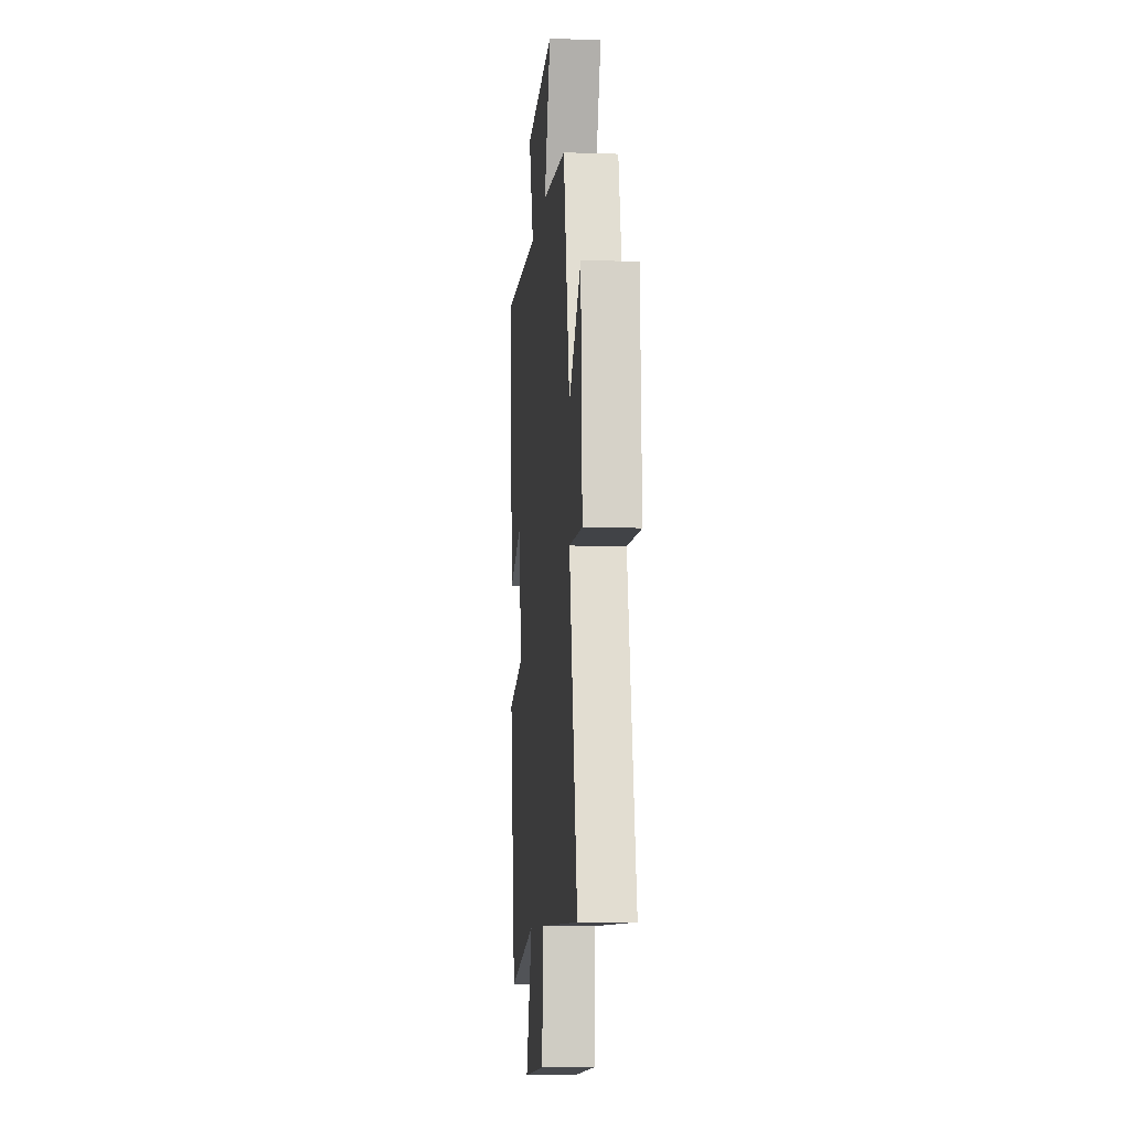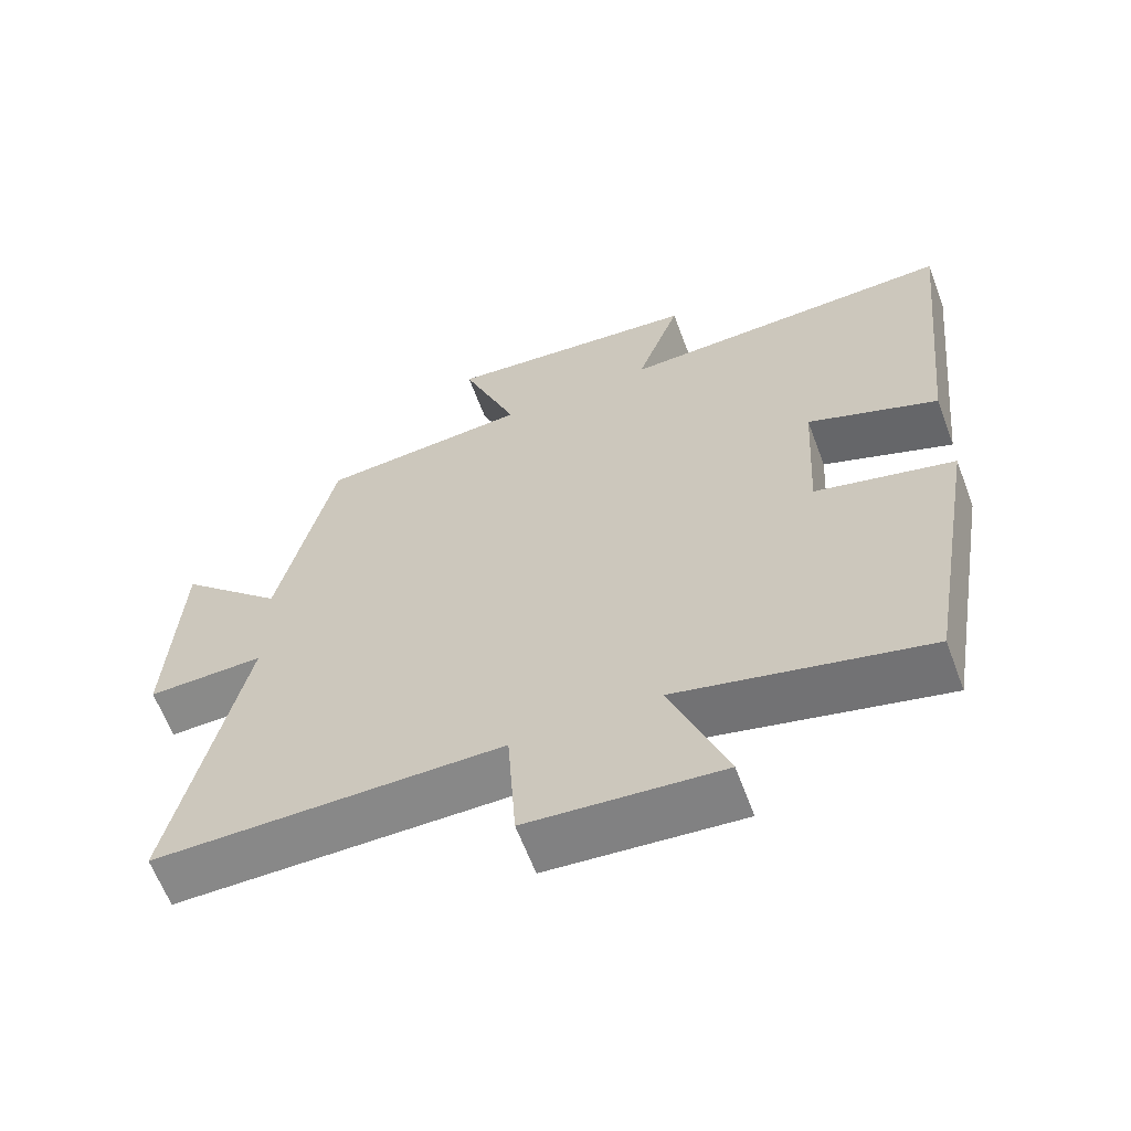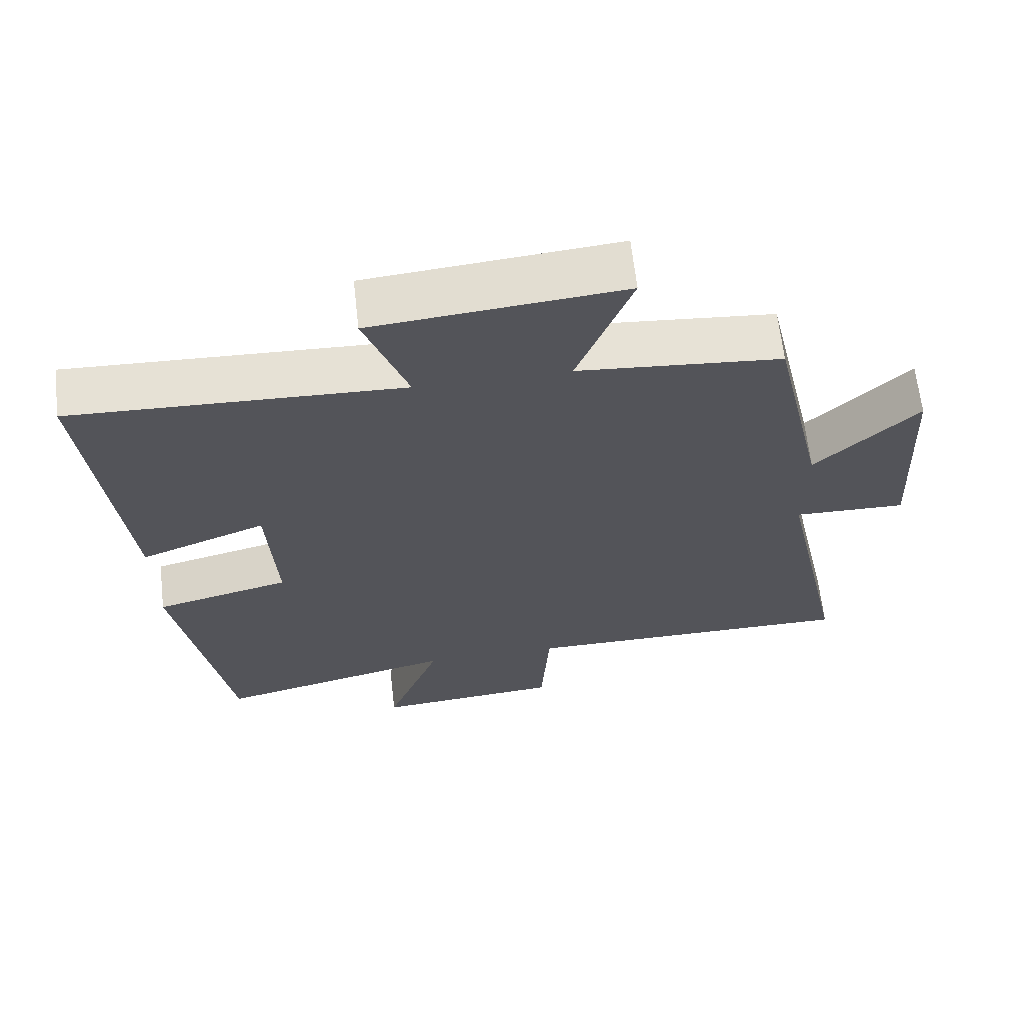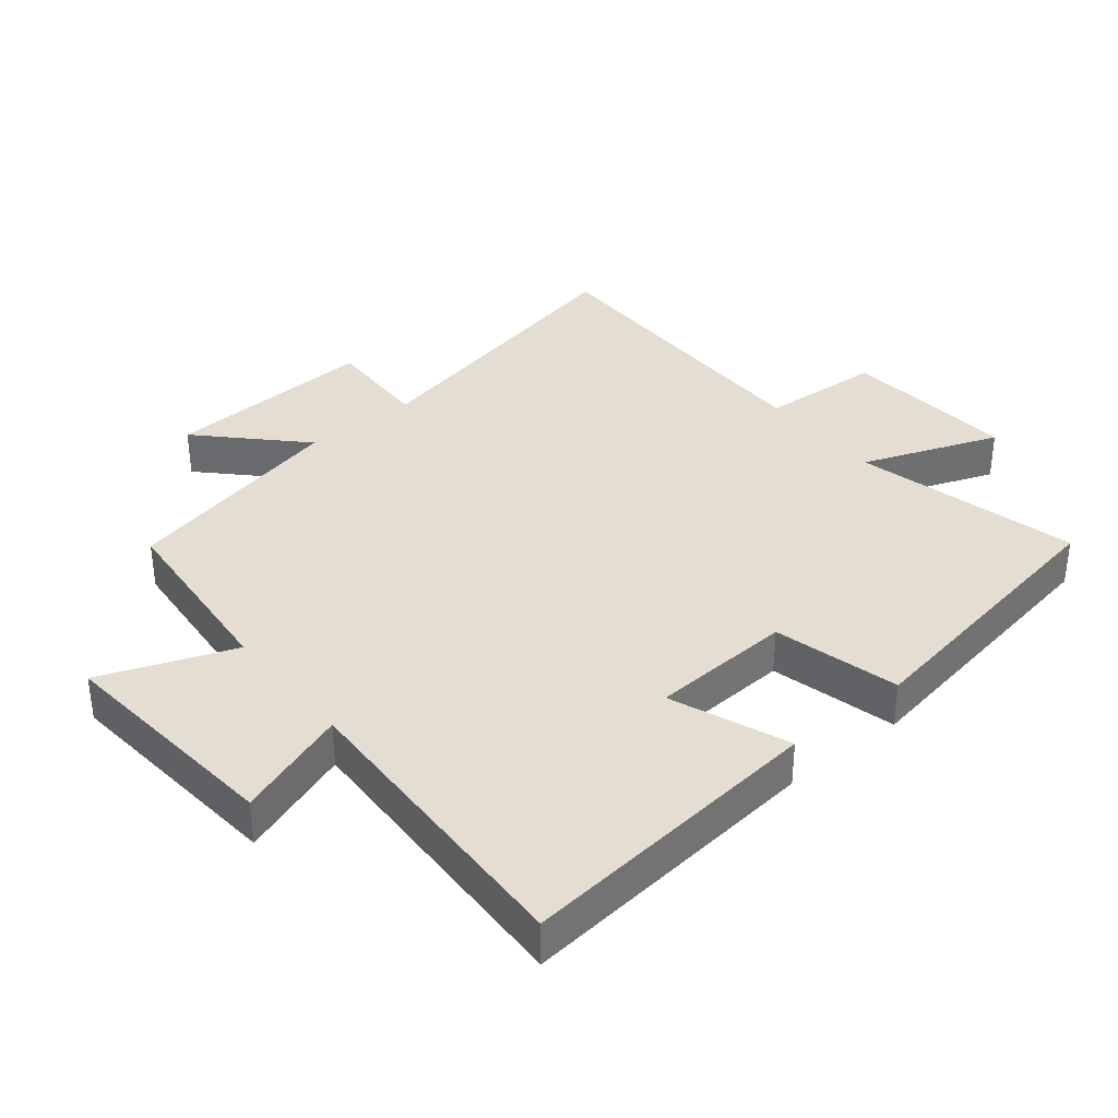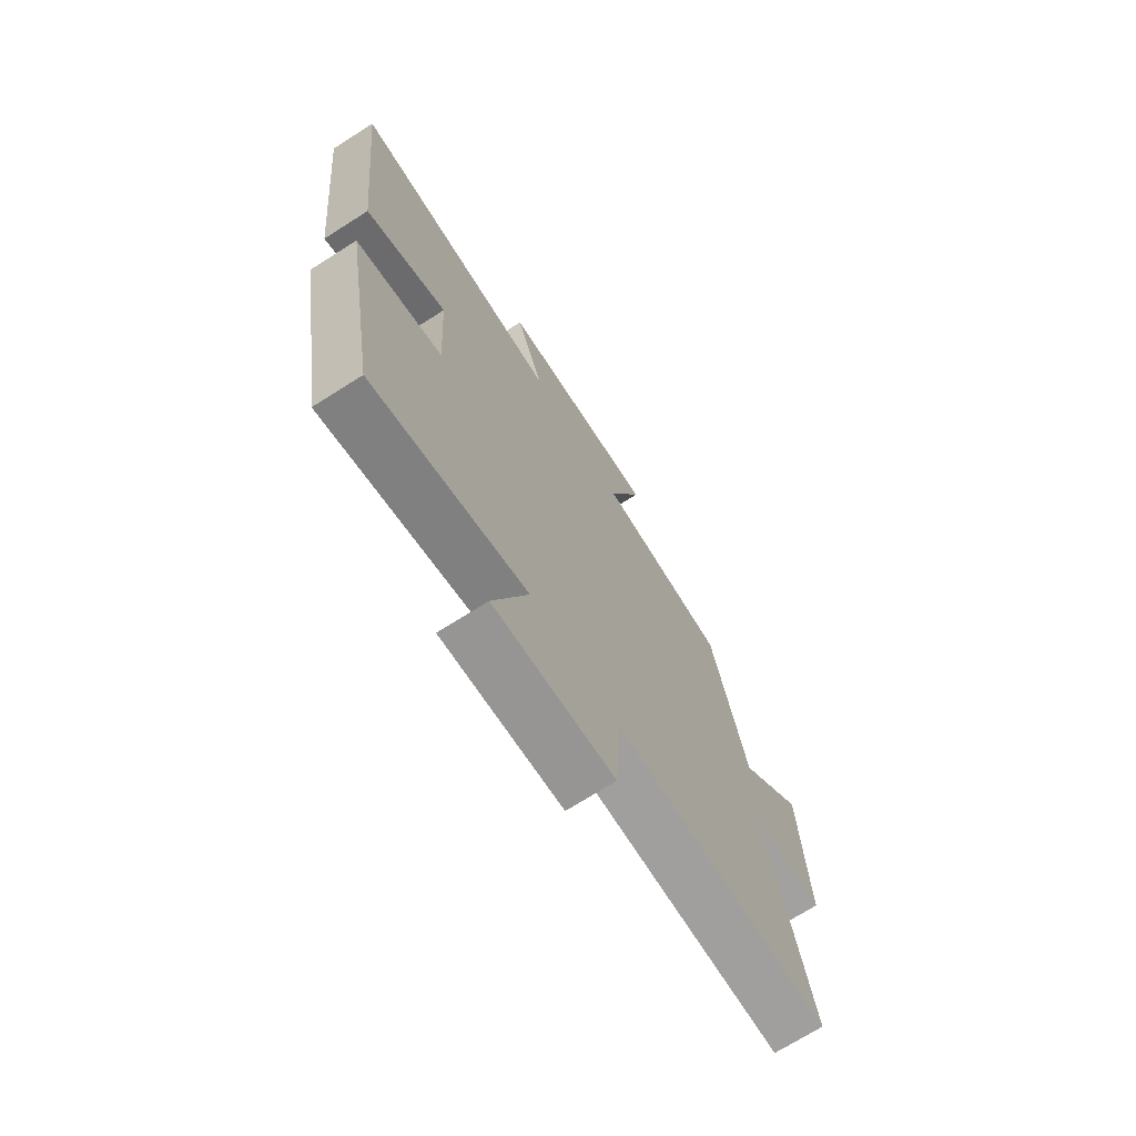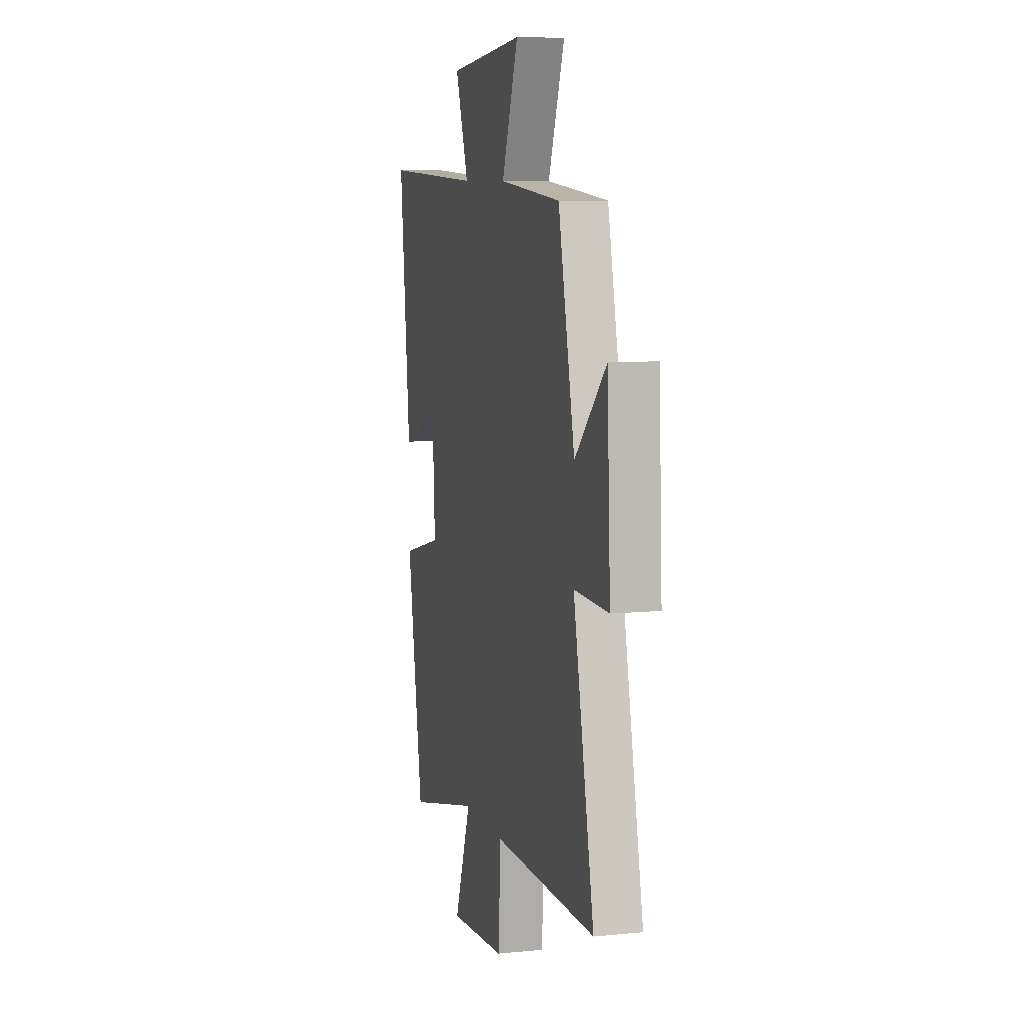
<metadata>
{"format":"obj","ext":"obj","renderer":"f3d","projection":"perspective","resolution":1024,"background":"white","views":[{"elev":-8.6,"azim":-95.2,"up":"+Z"},{"elev":-62.7,"azim":20.5,"up":"+Z"},{"elev":65.1,"azim":173.5,"up":"+Z"},{"elev":36.1,"azim":50.9,"up":"+Y"},{"elev":-71.2,"azim":122.4,"up":"+Z"},{"elev":8.1,"azim":-105.3,"up":"+Z"}]}
</metadata>
<code>
v 0.426 0.07 -0.583
v 0.083 0.07 -0.5
v 0.161 0.07 -0.708
v -0.105 0.07 -0.686
v -0.117 0.07 -0.5
v -0.597 0.07 -0.501
v -0.5 0.07 -0.046
v -0.661 0.07 -0.05
v -0.645 0.07 0.272
v -0.5 0.07 0.13
v -0.423 0.07 0.474
v -0.134 0.07 0.5
v -0.211 0.07 0.703
v 0.143 0.07 0.671
v 0.082 0.07 0.5
v 0.549 0.07 0.518
v 0.5 0.07 0.047
v 0.32 0.07 0.117
v 0.308 0.07 -0.099
v 0.5 0.07 -0.147
v 0.426 0 -0.583
v 0.083 0 -0.5
v 0.161 0 -0.708
v -0.105 0 -0.686
v -0.117 0 -0.5
v -0.597 0 -0.501
v -0.5 0 -0.046
v -0.661 0 -0.05
v -0.645 0 0.272
v -0.5 0 0.13
v -0.423 0 0.474
v -0.134 0 0.5
v -0.211 0 0.703
v 0.143 0 0.671
v 0.082 0 0.5
v 0.549 0 0.518
v 0.5 0 0.047
v 0.32 0 0.117
v 0.308 0 -0.099
v 0.5 0 -0.147
f 19 20 1 2
f 18 19 2
f 15 16 17 18
f 15 18 2
f 12 13 14 15
f 12 15 2
f 11 12 2
f 10 11 2
f 7 8 9 10
f 7 10 2 3
f 5 6 7
f 5 7 3
f 3 4 5
f 22 21 40 39
f 22 39 38
f 38 37 36 35
f 22 38 35
f 35 34 33 32
f 22 35 32
f 22 32 31
f 22 31 30
f 30 29 28 27
f 23 22 30 27
f 27 26 25
f 23 27 25
f 25 24 23
f 1 21 22 2
f 2 22 23 3
f 3 23 24 4
f 4 24 25 5
f 5 25 26 6
f 6 26 27 7
f 7 27 28 8
f 8 28 29 9
f 9 29 30 10
f 10 30 31 11
f 11 31 32 12
f 12 32 33 13
f 13 33 34 14
f 14 34 35 15
f 15 35 36 16
f 16 36 37 17
f 17 37 38 18
f 18 38 39 19
f 19 39 40 20
f 20 40 21 1

</code>
